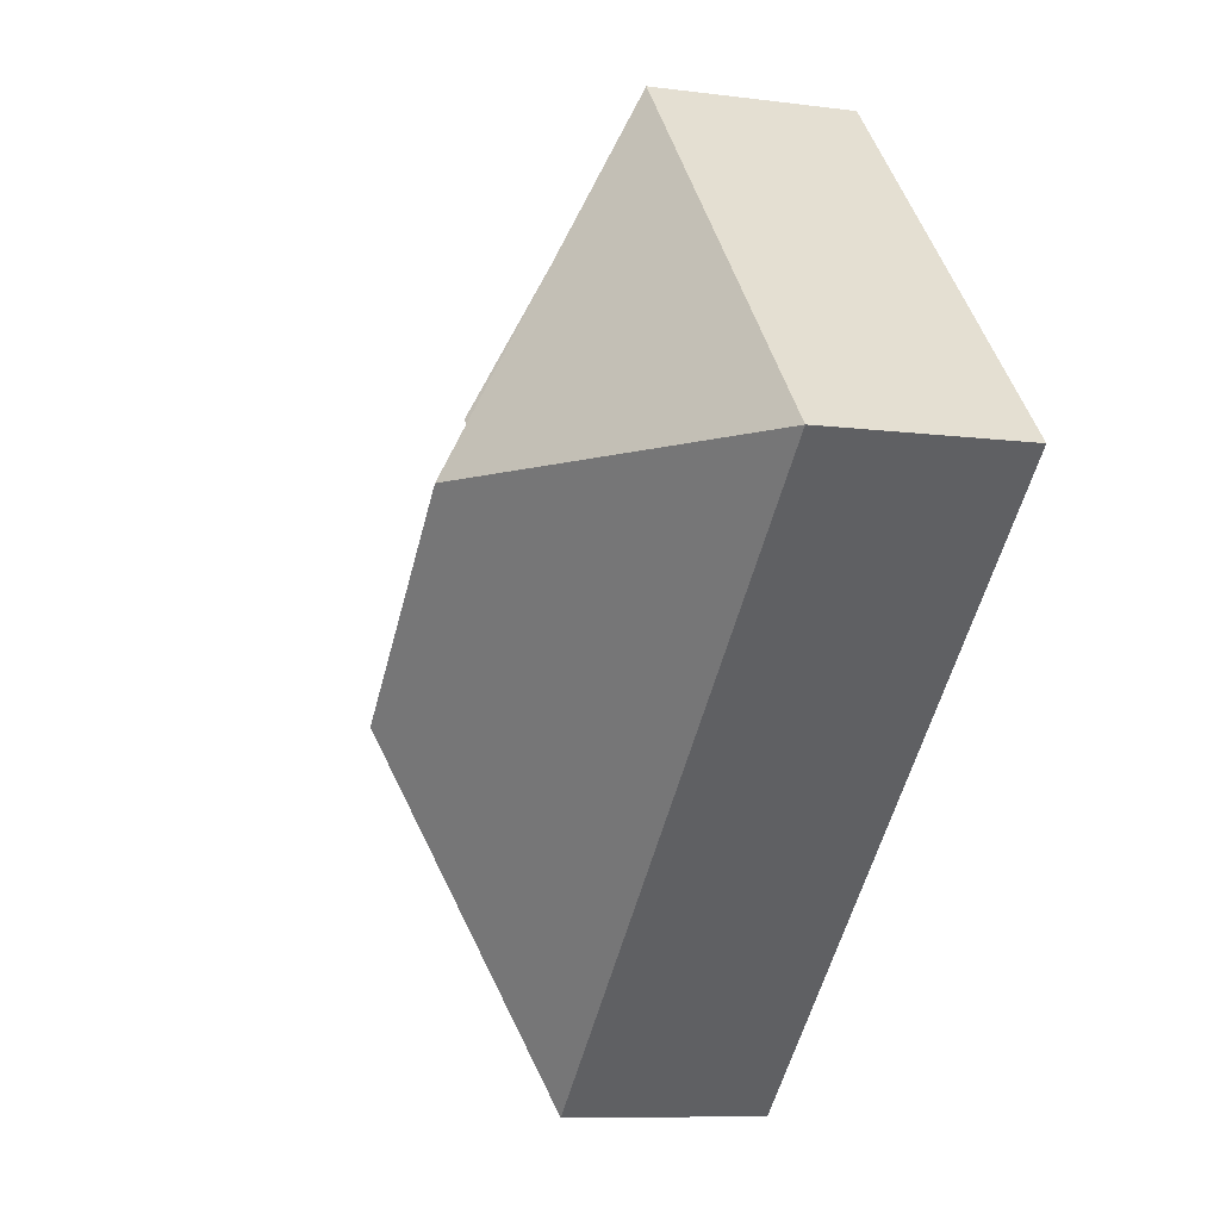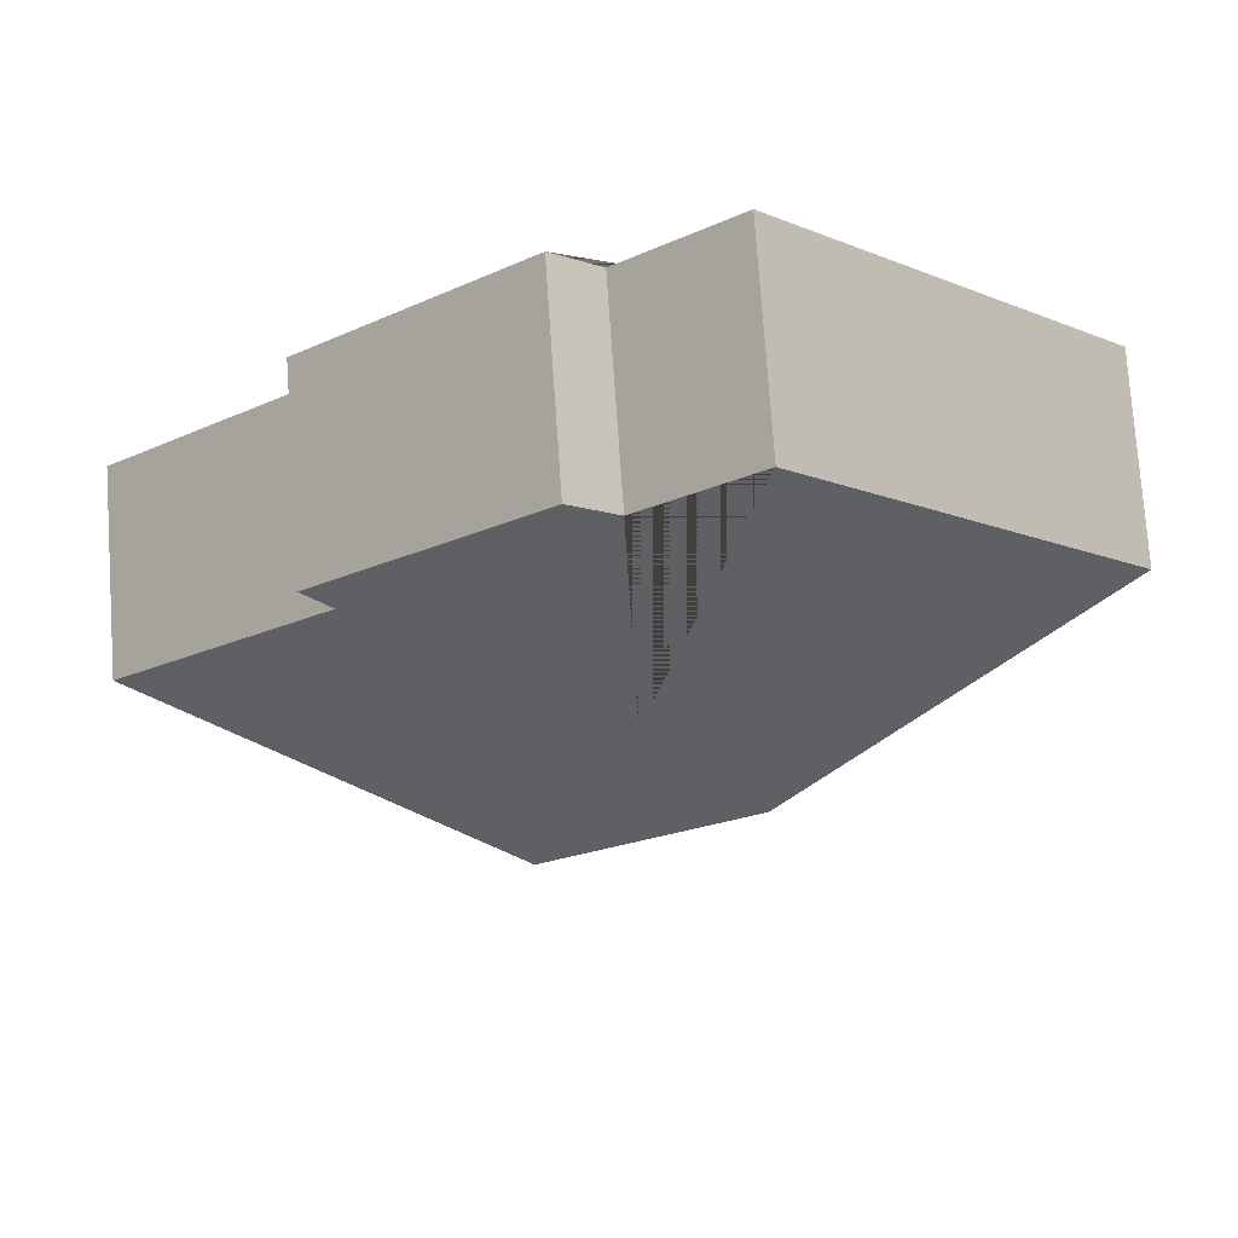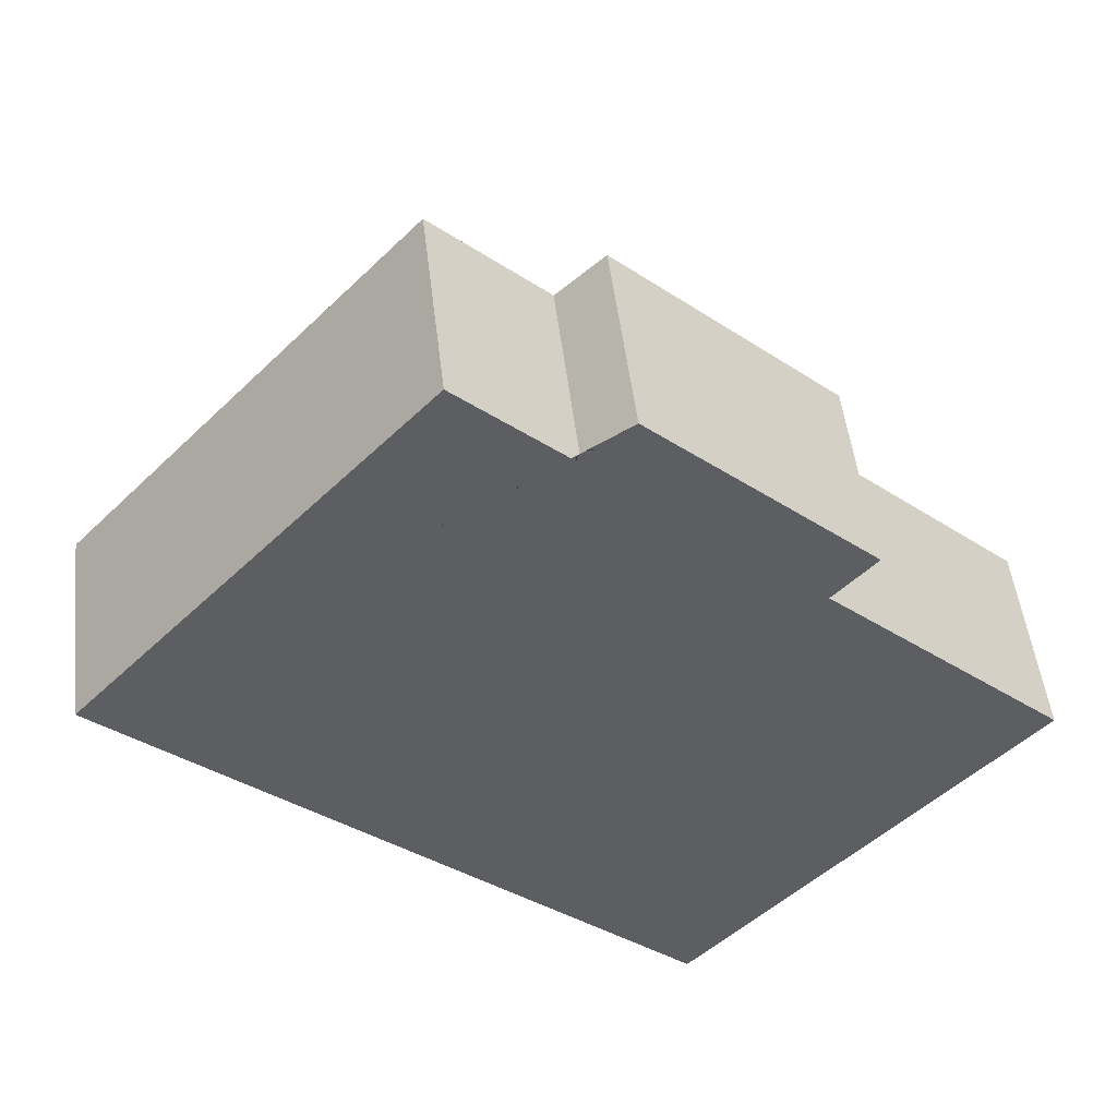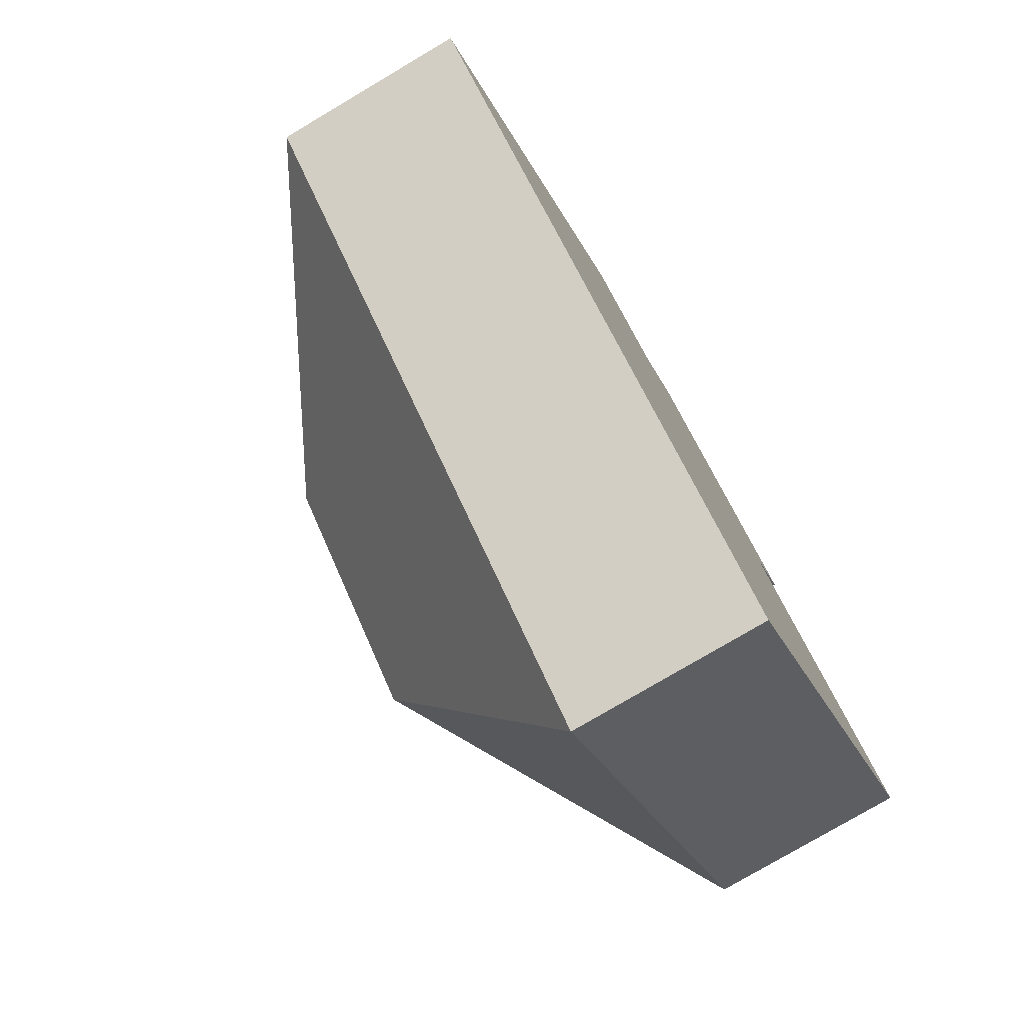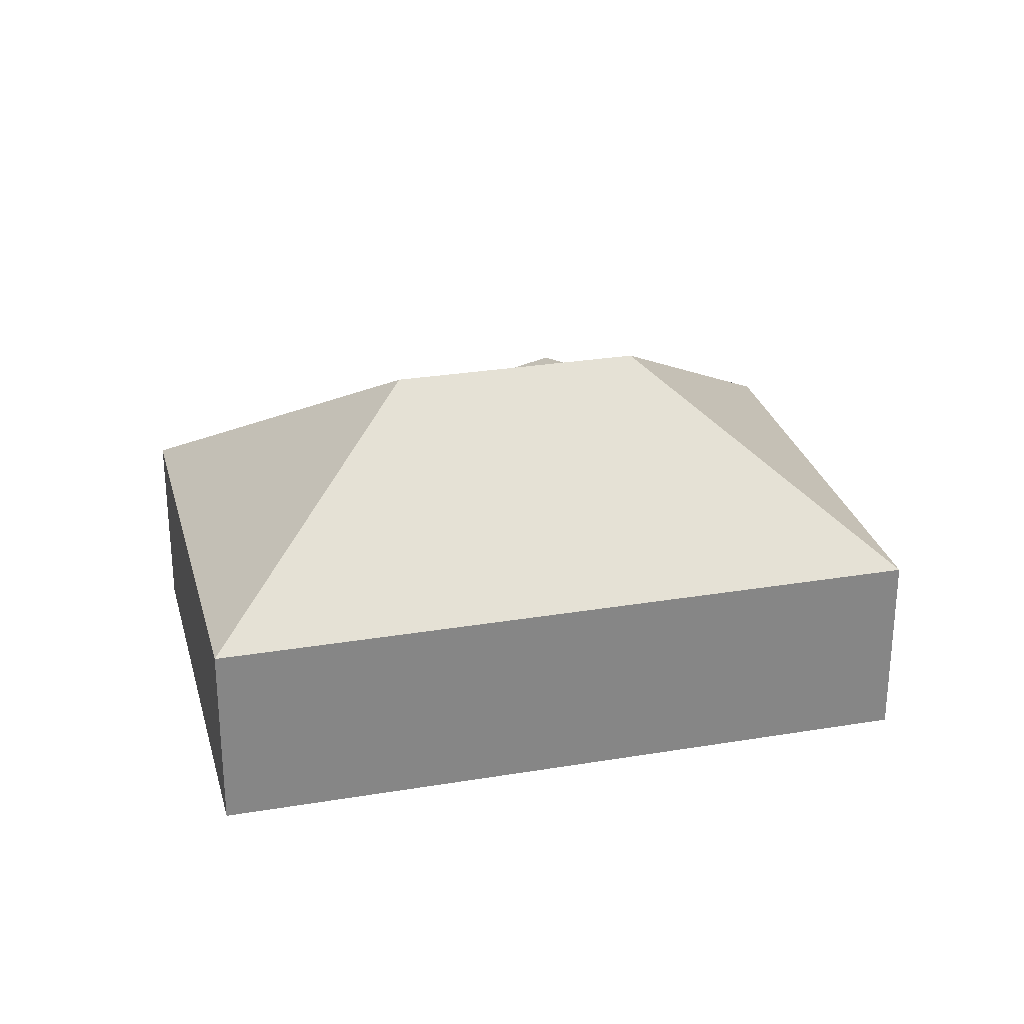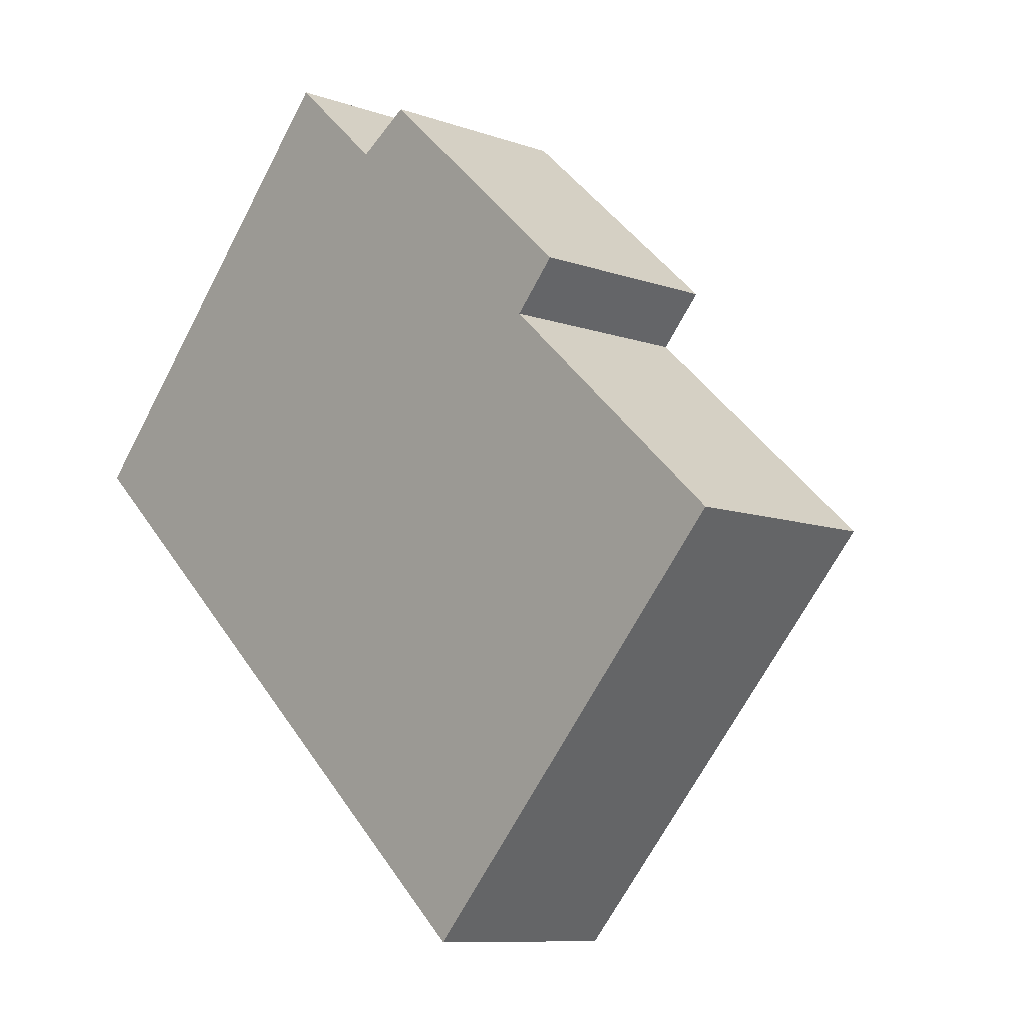
<metadata>
{"format":"obj","ext":"obj","renderer":"f3d","projection":"perspective","resolution":1024,"background":"white","views":[{"elev":-8.8,"azim":-109.5,"up":"+Z"},{"elev":75.8,"azim":176.0,"up":"+Z"},{"elev":49.4,"azim":-6.6,"up":"+Z"},{"elev":-77.6,"azim":-59.4,"up":"+Z"},{"elev":28.1,"azim":-151.8,"up":"+Y"},{"elev":-9.5,"azim":47.1,"up":"+Z"}]}
</metadata>
<code>
o CG10_500_043070_0034
v 17.4 75 -155.1
v 229.5 75 -348.7
v 145.4 145 -152.2
v 220.2 145 -220.5
v 184.2 119.1 -137.5
v 203.9 118.1 -117.6
v 144.5 75 -15.92
v 268.8 75 -129.5
v 185.7 75 -53.52
v 356.5 75 -209.6
v 203 75 -37.59
v 284.6 75 -112.1
v 17.4 0 -155.1
v 229.5 0 -348.7
v 356.5 0 -209.6
v 268.8 0 -129.5
v 284.6 0 -112.1
v 203 0 -37.59
v 185.7 0 -53.52
v 144.5 0 -15.92
f 4 2 10
f 2 4 3 1
f 6 5 9 11
f 11 6 12
f 8 5 6 12
f 7 3 4 10 8 5 9
f 1 3 7
f 13 14 15 16 17 18 19 20
f 1 13 14 2
f 2 14 15 10
f 10 15 16 8
f 8 16 17 12
f 12 17 18 11
f 11 18 19 9
f 9 19 20 7
f 7 20 13 1

</code>
